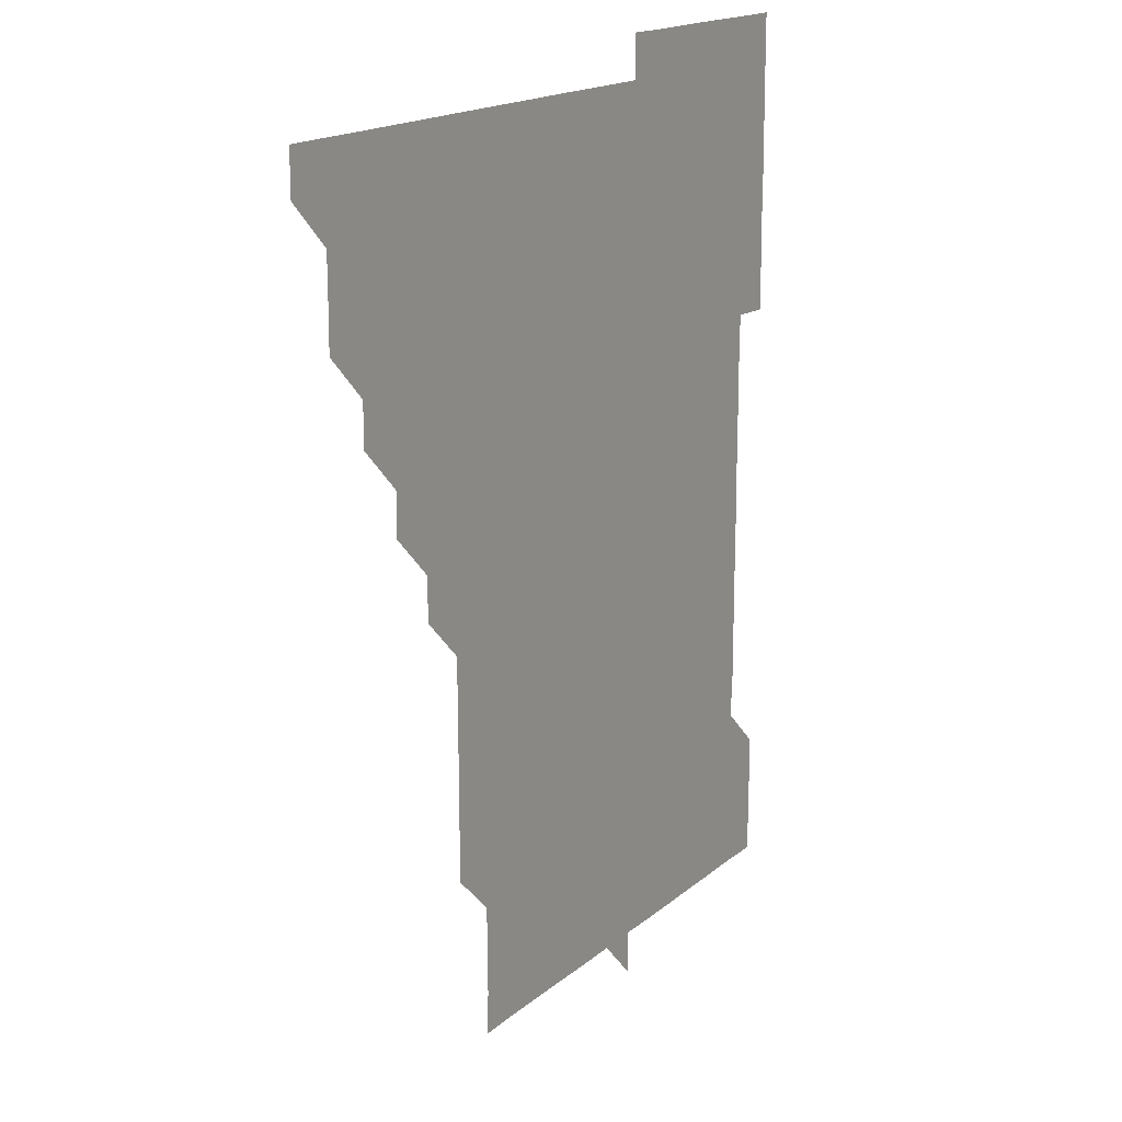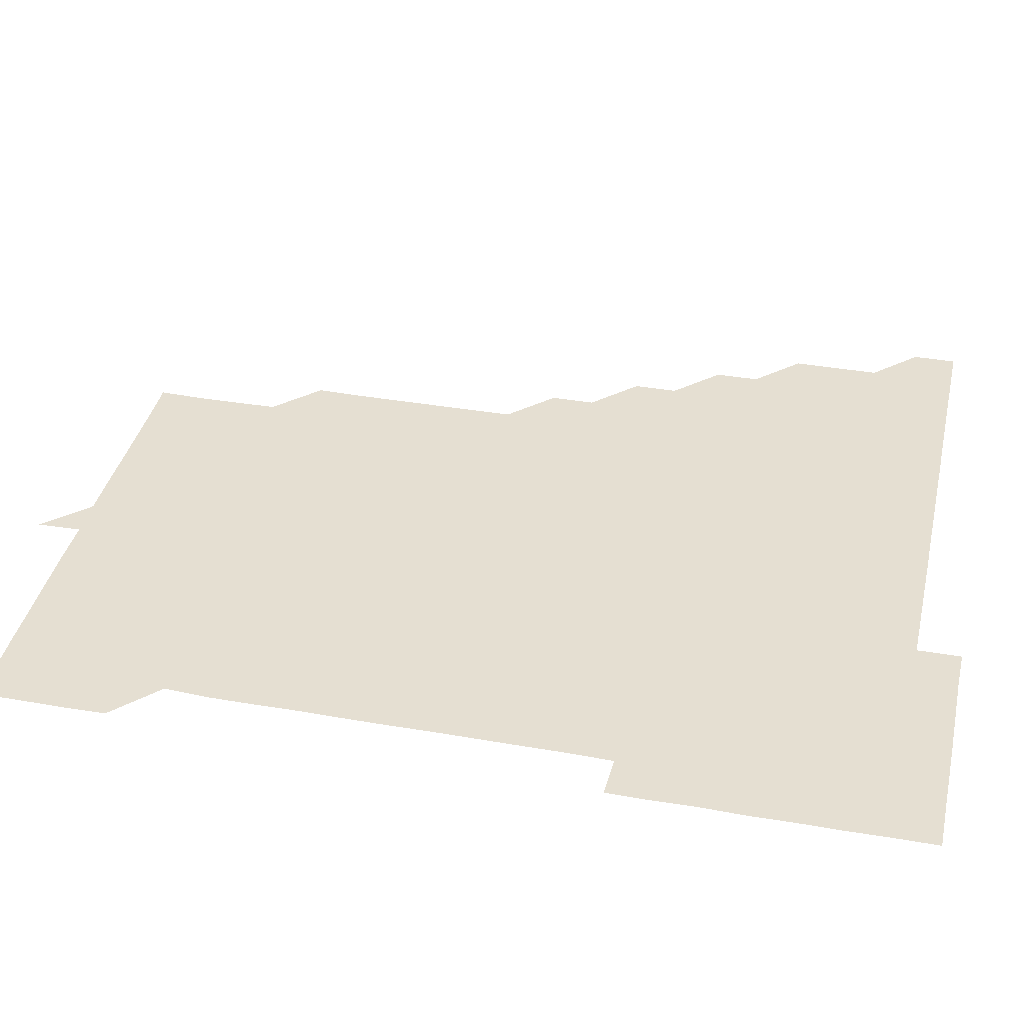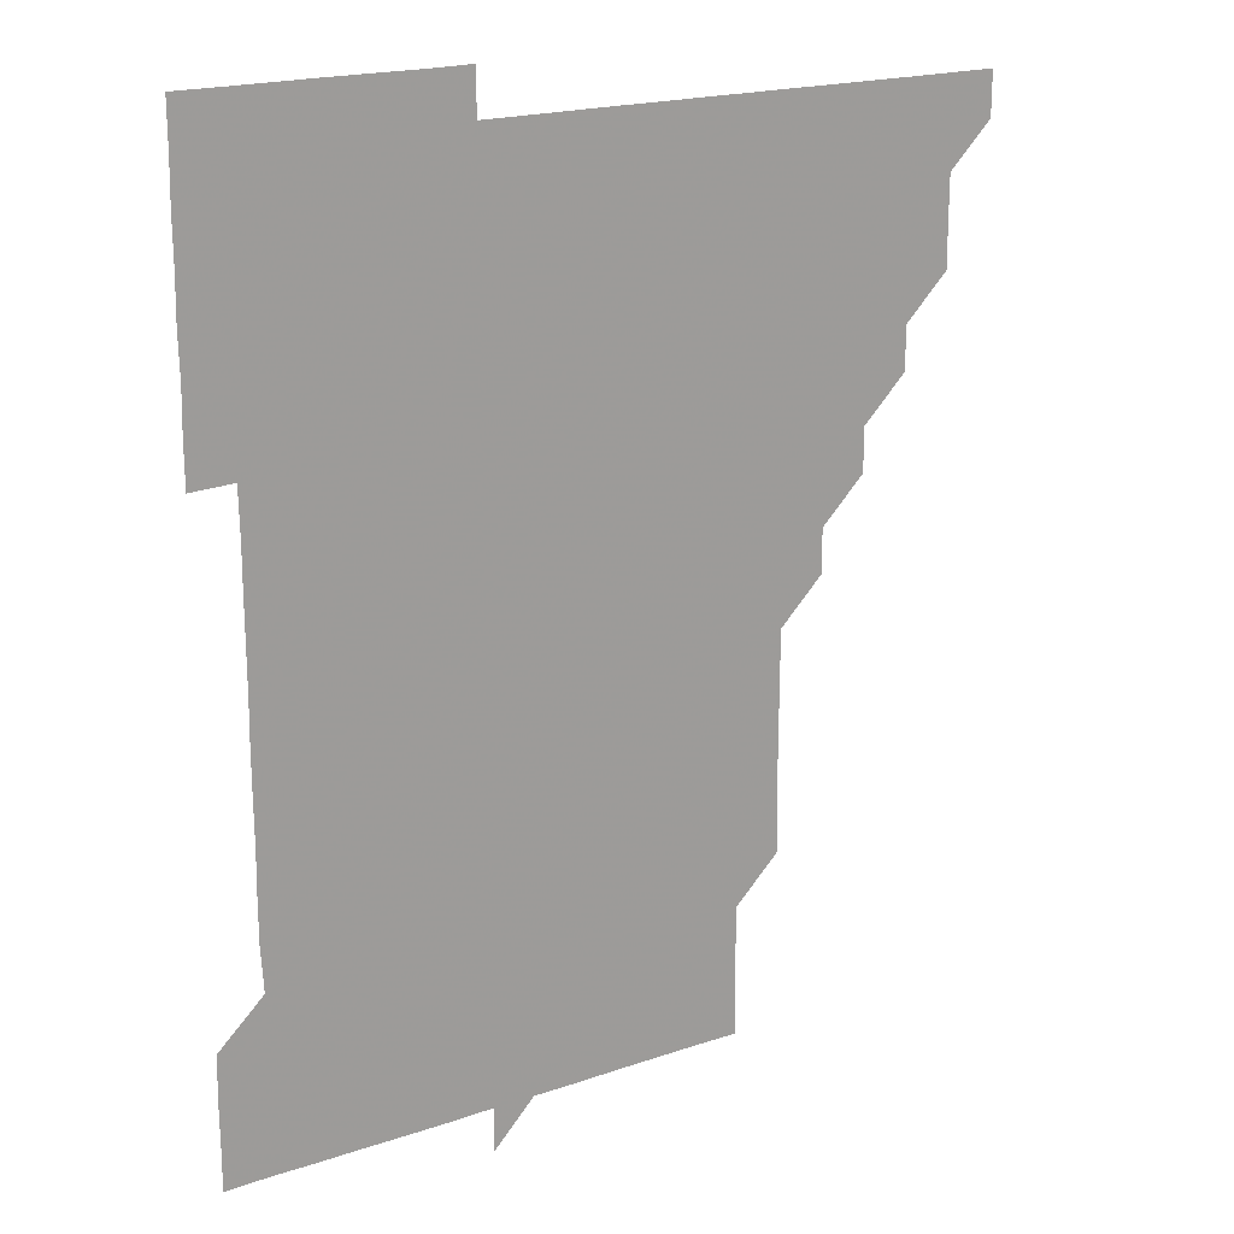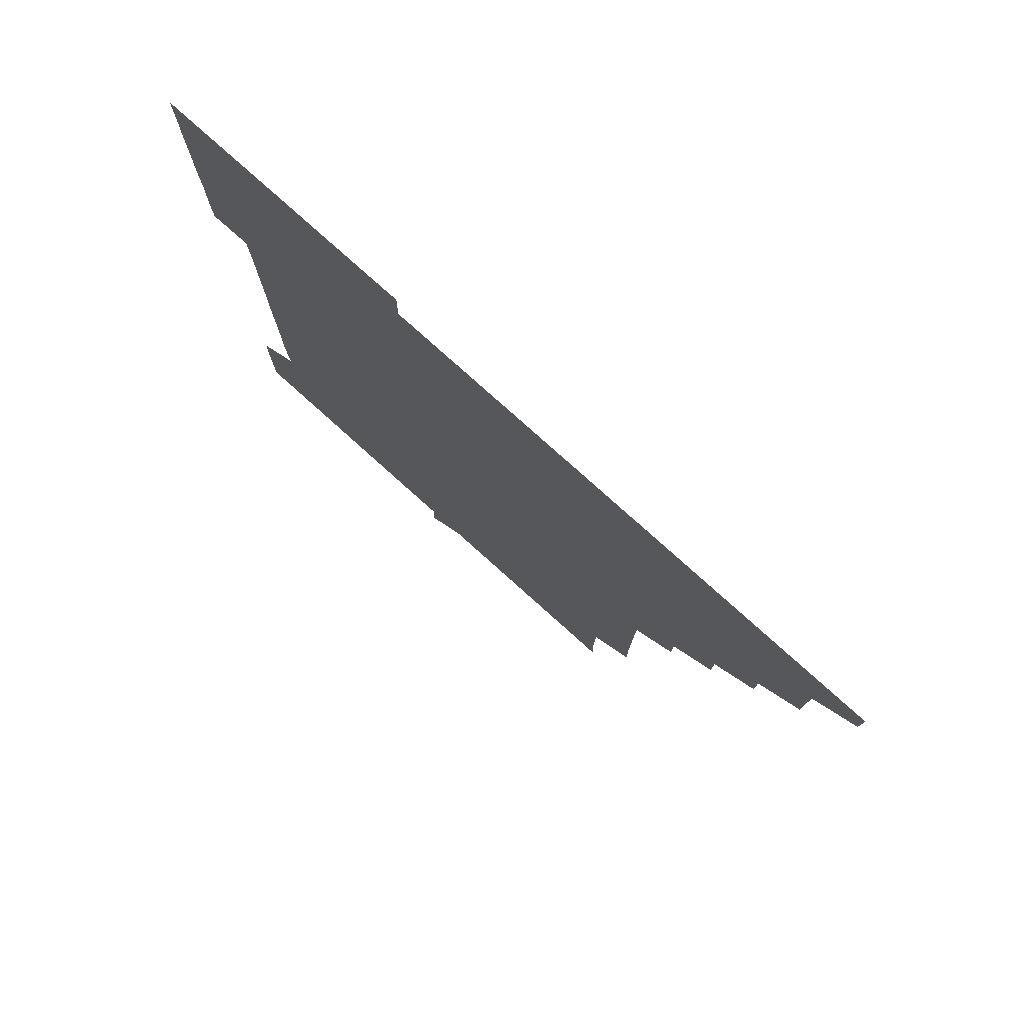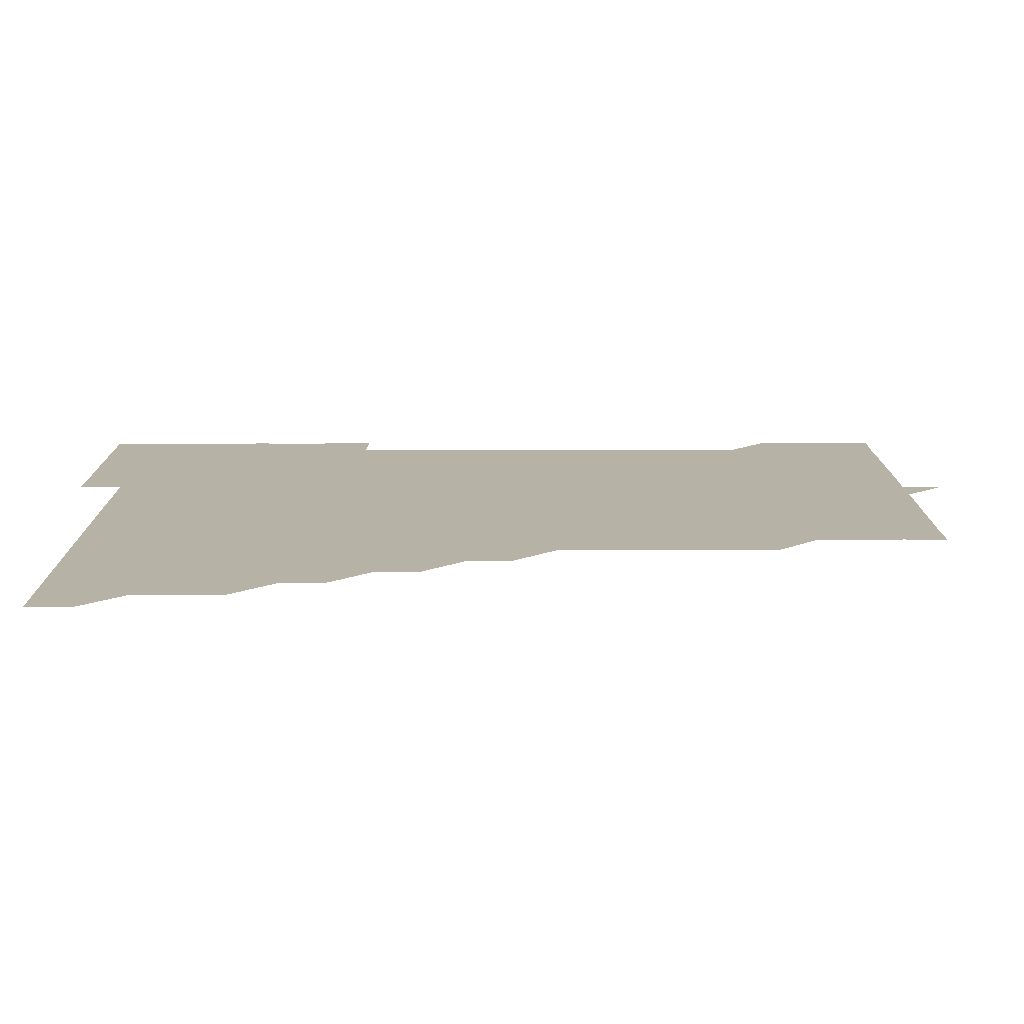
<metadata>
{"format":"obj","ext":"obj","renderer":"f3d","projection":"perspective","resolution":1024,"background":"white","views":[{"elev":17.0,"azim":-57.9,"up":"+Y"},{"elev":37.4,"azim":102.7,"up":"+Z"},{"elev":19.2,"azim":147.2,"up":"+Y"},{"elev":78.9,"azim":-138.1,"up":"+Y"},{"elev":12.4,"azim":-90.2,"up":"+Z"}]}
</metadata>
<code>
v 451 451 0
v 451 466 0
v 466 405.9 0
v 466.1 421 0
v 466 436 0
v 466 450.9 0
v 466 466 0
v 480.9 375.9 0
v 480.9 390.8 0
v 481.1 406.1 0
v 481 421 0
v 481 436 0
v 481 451 0
v 481 466 0
v 496 345.8 0
v 496 360.9 0
v 496.1 376.1 0
v 496.1 391.1 0
v 496 406 0
v 496 421 0
v 496 436 0
v 496 450.9 0
v 496 466 0
v 511 315.8 0
v 511 330.8 0
v 511.1 346.1 0
v 511 361 0
v 511.1 376.1 0
v 511 391 0
v 511 406 0
v 511 421 0
v 511 436 0
v 511 451 0
v 511 466 0
v 526 225.6 0
v 526.3 240.6 0
v 526.3 255.7 0
v 526.2 270.8 0
v 526.2 285.9 0
v 526 300.8 0
v 526 316.1 0
v 526 331 0
v 526.1 346.1 0
v 526 361 0
v 526 376 0
v 526 391 0
v 526 406 0
v 526 421 0
v 526 436 0
v 526 451 0
v 526 466.1 0
v 541 165.9 0
v 541.5 180.4 0
v 541.4 195.5 0
v 541.1 210.7 0
v 541 226.2 0
v 541.1 241.1 0
v 541 256 0
v 541 270.9 0
v 541 286 0
v 541 301 0
v 541 316 0
v 541 331.1 0
v 541 345.9 0
v 541 361 0
v 541.1 376.1 0
v 541 391 0
v 541.1 406 0
v 541 421 0
v 541 436 0
v 541 451 0
v 541 466.1 0
v 555.4 166.1 0
v 556.2 181.3 0
v 556 196 0
v 556.1 211.2 0
v 555.9 225.9 0
v 556 241.2 0
v 556 256.1 0
v 556.1 271.2 0
v 556 285.9 0
v 556 301 0
v 556 316.1 0
v 556 330.9 0
v 556 346.1 0
v 556 361 0
v 556 376 0
v 556 390.9 0
v 556 406 0
v 556 421 0
v 556 436 0
v 556 450.9 0
v 556 466.1 0
v 570.5 166 0
v 571 181.2 0
v 571 196.2 0
v 571 211.1 0
v 571 226.2 0
v 571.1 241.1 0
v 571 256.1 0
v 571 271.1 0
v 571 286 0
v 571 301.1 0
v 571 315.9 0
v 571 331.1 0
v 571 346 0
v 571 361 0
v 571 376.1 0
v 571 391 0
v 571 406 0
v 571 421 0
v 571 436 0
v 571 450.9 0
v 571 466.1 0
v 585.7 166 0
v 586.1 181.2 0
v 586.1 196 0
v 586 211 0
v 586 225.9 0
v 585.9 241.1 0
v 586 256 0
v 586.1 271.1 0
v 586 286 0
v 586 301 0
v 586 316 0
v 586 331.1 0
v 586 346.1 0
v 586 361 0
v 586 376 0
v 586 391 0
v 586 406 0
v 586 421 0
v 586 436 0
v 586 450.9 0
v 585.9 466.1 0
v 601 165.8 0
v 601 181 0
v 601 196.1 0
v 601 211 0
v 601 226.1 0
v 601 240.8 0
v 600.9 256 0
v 601.1 271.1 0
v 601 286 0
v 601 301 0
v 601 316.1 0
v 601 331 0
v 601 346 0
v 601 361 0
v 601 376 0
v 601 391 0
v 601 406 0
v 601 421 0
v 601 436 0
v 601 451 0
v 600.9 466 0
v 616.4 165.9 0
v 616 181.2 0
v 616 196.1 0
v 616 211.2 0
v 616 226 0
v 616.1 241 0
v 616 255.9 0
v 615.9 271.1 0
v 616 286.1 0
v 616.1 301 0
v 616 316 0
v 616 331.1 0
v 616 345.9 0
v 616 361.1 0
v 616 376 0
v 616 391.1 0
v 616 406 0
v 616 421 0
v 616 436 0
v 616 451 0
v 615.9 466 0
v 631 150.8 0
v 630.6 166 0
v 631 181 0
v 631 196.1 0
v 630.9 211.1 0
v 631 226.1 0
v 631 241.1 0
v 631 256 0
v 631 271.1 0
v 631 286 0
v 631 301.2 0
v 631 316.1 0
v 631 331 0
v 631 346 0
v 631 361.1 0
v 631 376 0
v 631 391 0
v 631 406 0
v 631 421 0
v 631 436 0
v 631.1 450.9 0
v 631 466 0
v 631 481.1 0
v 646.1 165.8 0
v 646 181.2 0
v 646 196.1 0
v 646 211 0
v 645.9 226 0
v 646 241.1 0
v 646 256 0
v 645.9 271.2 0
v 646 286 0
v 646 301 0
v 646 316 0
v 646 331 0
v 646 346.1 0
v 646 361 0
v 646 376 0
v 646 390.9 0
v 646 406 0
v 646 421 0
v 646 436 0
v 646 451 0
v 646 466 0
v 645.9 480.9 0
v 661.2 165.9 0
v 660.9 181 0
v 660.9 196 0
v 661 211.2 0
v 661 226 0
v 660.9 241.1 0
v 661 256.1 0
v 661 271 0
v 661 286.1 0
v 661 301 0
v 661.1 316 0
v 661 330.9 0
v 660.9 346.1 0
v 661 361.1 0
v 661 376 0
v 661 391.1 0
v 661 406 0
v 661 421 0
v 661 436 0
v 661 451 0
v 661 466 0
v 661 481 0
v 676.3 166 0
v 675.9 181.2 0
v 676 196.1 0
v 676 211.1 0
v 675.9 226.2 0
v 675.9 241.2 0
v 676 256 0
v 676 271 0
v 676 286 0
v 676 301 0
v 675.9 316.2 0
v 675.9 331.1 0
v 676 346 0
v 676 361 0
v 676 376.1 0
v 676 391.1 0
v 676 406 0
v 676 421.1 0
v 676 436 0
v 676 451 0
v 676 465.9 0
v 676 481.1 0
v 691.3 166 0
v 690.8 181.2 0
v 691.2 195.9 0
v 690.8 211.5 0
v 690.8 226 0
v 691 241.2 0
v 690.8 256.3 0
v 690.7 271.1 0
v 691 286 0
v 690.8 301.3 0
v 690.9 316 0
v 691 331 0
v 691 346.1 0
v 690.9 361.1 0
v 690.8 376.2 0
v 691 391 0
v 690.9 406.1 0
v 691 421 0
v 690.9 436.1 0
v 691 451 0
v 691 466 0
v 691 481 0
v 706.3 166.2 0
v 705.9 181.2 0
v 705.9 196.4 0
v 706.4 210.9 0
v 705.1 225.1 0
v 706 240.6 0
v 706.1 255.5 0
v 705.9 270.6 0
v 706 285.7 0
v 706.1 300.6 0
v 705.9 315.6 0
v 706 330.7 0
v 706 345.8 0
v 706 360.7 0
v 706.4 376.4 0
v 705.8 391.3 0
v 705.9 406 0
v 705.7 421.3 0
v 705.8 435.9 0
v 705.8 451 0
v 706 465.9 0
v 706 481 0
v 721 165.9 0
v 721 180.7 0
v 721.1 195.7 0
v 720.8 210.3 0
v 721.1 375.8 0
v 721.2 390.6 0
v 720.9 405.6 0
v 721.3 420.8 0
v 721.1 435.8 0
v 721.2 450.9 0
v 720.9 465.9 0
v 721 481 0
v 721 496 0
f 5 6 1
f 1 6 2
f 6 7 2
f 9 10 3
f 3 10 4
f 10 11 4
f 4 11 5
f 11 12 5
f 5 12 6
f 12 13 6
f 6 13 7
f 13 14 7
f 16 17 8
f 8 17 9
f 17 18 9
f 9 18 10
f 18 19 10
f 10 19 11
f 19 20 11
f 11 20 12
f 20 21 12
f 12 21 13
f 21 22 13
f 13 22 14
f 22 23 14
f 25 26 15
f 15 26 16
f 26 27 16
f 16 27 17
f 27 28 17
f 17 28 18
f 28 29 18
f 18 29 19
f 29 30 19
f 19 30 20
f 30 31 20
f 20 31 21
f 31 32 21
f 21 32 22
f 32 33 22
f 22 33 23
f 33 34 23
f 40 41 24
f 24 41 25
f 41 42 25
f 25 42 26
f 42 43 26
f 26 43 27
f 43 44 27
f 27 44 28
f 44 45 28
f 28 45 29
f 45 46 29
f 29 46 30
f 46 47 30
f 30 47 31
f 47 48 31
f 31 48 32
f 48 49 32
f 32 49 33
f 49 50 33
f 33 50 34
f 50 51 34
f 55 56 35
f 35 56 36
f 56 57 36
f 36 57 37
f 57 58 37
f 37 58 38
f 58 59 38
f 38 59 39
f 59 60 39
f 39 60 40
f 60 61 40
f 40 61 41
f 61 62 41
f 41 62 42
f 62 63 42
f 42 63 43
f 63 64 43
f 43 64 44
f 64 65 44
f 44 65 45
f 65 66 45
f 45 66 46
f 66 67 46
f 46 67 47
f 67 68 47
f 47 68 48
f 68 69 48
f 48 69 49
f 69 70 49
f 49 70 50
f 70 71 50
f 50 71 51
f 71 72 51
f 52 73 53
f 73 74 53
f 53 74 54
f 74 75 54
f 54 75 55
f 75 76 55
f 55 76 56
f 76 77 56
f 56 77 57
f 77 78 57
f 57 78 58
f 78 79 58
f 58 79 59
f 79 80 59
f 59 80 60
f 80 81 60
f 60 81 61
f 81 82 61
f 61 82 62
f 82 83 62
f 62 83 63
f 83 84 63
f 63 84 64
f 84 85 64
f 64 85 65
f 85 86 65
f 65 86 66
f 86 87 66
f 66 87 67
f 87 88 67
f 67 88 68
f 88 89 68
f 68 89 69
f 89 90 69
f 69 90 70
f 90 91 70
f 70 91 71
f 91 92 71
f 71 92 72
f 92 93 72
f 73 94 74
f 94 95 74
f 74 95 75
f 95 96 75
f 75 96 76
f 96 97 76
f 76 97 77
f 97 98 77
f 77 98 78
f 98 99 78
f 78 99 79
f 99 100 79
f 79 100 80
f 100 101 80
f 80 101 81
f 101 102 81
f 81 102 82
f 102 103 82
f 82 103 83
f 103 104 83
f 83 104 84
f 104 105 84
f 84 105 85
f 105 106 85
f 85 106 86
f 106 107 86
f 86 107 87
f 107 108 87
f 87 108 88
f 108 109 88
f 88 109 89
f 109 110 89
f 89 110 90
f 110 111 90
f 90 111 91
f 111 112 91
f 91 112 92
f 112 113 92
f 92 113 93
f 113 114 93
f 94 115 95
f 115 116 95
f 95 116 96
f 116 117 96
f 96 117 97
f 117 118 97
f 97 118 98
f 118 119 98
f 98 119 99
f 119 120 99
f 99 120 100
f 120 121 100
f 100 121 101
f 121 122 101
f 101 122 102
f 122 123 102
f 102 123 103
f 123 124 103
f 103 124 104
f 124 125 104
f 104 125 105
f 125 126 105
f 105 126 106
f 126 127 106
f 106 127 107
f 127 128 107
f 107 128 108
f 128 129 108
f 108 129 109
f 129 130 109
f 109 130 110
f 130 131 110
f 110 131 111
f 131 132 111
f 111 132 112
f 132 133 112
f 112 133 113
f 133 134 113
f 113 134 114
f 134 135 114
f 115 136 116
f 136 137 116
f 116 137 117
f 137 138 117
f 117 138 118
f 138 139 118
f 118 139 119
f 139 140 119
f 119 140 120
f 140 141 120
f 120 141 121
f 141 142 121
f 121 142 122
f 142 143 122
f 122 143 123
f 143 144 123
f 123 144 124
f 144 145 124
f 124 145 125
f 145 146 125
f 125 146 126
f 146 147 126
f 126 147 127
f 147 148 127
f 127 148 128
f 148 149 128
f 128 149 129
f 149 150 129
f 129 150 130
f 150 151 130
f 130 151 131
f 151 152 131
f 131 152 132
f 152 153 132
f 132 153 133
f 153 154 133
f 133 154 134
f 154 155 134
f 134 155 135
f 155 156 135
f 136 157 137
f 157 158 137
f 137 158 138
f 158 159 138
f 138 159 139
f 159 160 139
f 139 160 140
f 160 161 140
f 140 161 141
f 161 162 141
f 141 162 142
f 162 163 142
f 142 163 143
f 163 164 143
f 143 164 144
f 164 165 144
f 144 165 145
f 165 166 145
f 145 166 146
f 166 167 146
f 146 167 147
f 167 168 147
f 147 168 148
f 168 169 148
f 148 169 149
f 169 170 149
f 149 170 150
f 170 171 150
f 150 171 151
f 171 172 151
f 151 172 152
f 172 173 152
f 152 173 153
f 173 174 153
f 153 174 154
f 174 175 154
f 154 175 155
f 175 176 155
f 155 176 156
f 176 177 156
f 178 179 157
f 157 179 158
f 179 180 158
f 158 180 159
f 180 181 159
f 159 181 160
f 181 182 160
f 160 182 161
f 182 183 161
f 161 183 162
f 183 184 162
f 162 184 163
f 184 185 163
f 163 185 164
f 185 186 164
f 164 186 165
f 186 187 165
f 165 187 166
f 187 188 166
f 166 188 167
f 188 189 167
f 167 189 168
f 189 190 168
f 168 190 169
f 190 191 169
f 169 191 170
f 191 192 170
f 170 192 171
f 192 193 171
f 171 193 172
f 193 194 172
f 172 194 173
f 194 195 173
f 173 195 174
f 195 196 174
f 174 196 175
f 196 197 175
f 175 197 176
f 197 198 176
f 176 198 177
f 198 199 177
f 179 201 180
f 201 202 180
f 180 202 181
f 202 203 181
f 181 203 182
f 203 204 182
f 182 204 183
f 204 205 183
f 183 205 184
f 205 206 184
f 184 206 185
f 206 207 185
f 185 207 186
f 207 208 186
f 186 208 187
f 208 209 187
f 187 209 188
f 209 210 188
f 188 210 189
f 210 211 189
f 189 211 190
f 211 212 190
f 190 212 191
f 212 213 191
f 191 213 192
f 213 214 192
f 192 214 193
f 214 215 193
f 193 215 194
f 215 216 194
f 194 216 195
f 216 217 195
f 195 217 196
f 217 218 196
f 196 218 197
f 218 219 197
f 197 219 198
f 219 220 198
f 198 220 199
f 220 221 199
f 199 221 200
f 221 222 200
f 201 223 202
f 223 224 202
f 202 224 203
f 224 225 203
f 203 225 204
f 225 226 204
f 204 226 205
f 226 227 205
f 205 227 206
f 227 228 206
f 206 228 207
f 228 229 207
f 207 229 208
f 229 230 208
f 208 230 209
f 230 231 209
f 209 231 210
f 231 232 210
f 210 232 211
f 232 233 211
f 211 233 212
f 233 234 212
f 212 234 213
f 234 235 213
f 213 235 214
f 235 236 214
f 214 236 215
f 236 237 215
f 215 237 216
f 237 238 216
f 216 238 217
f 238 239 217
f 217 239 218
f 239 240 218
f 218 240 219
f 240 241 219
f 219 241 220
f 241 242 220
f 220 242 221
f 242 243 221
f 221 243 222
f 243 244 222
f 223 245 224
f 245 246 224
f 224 246 225
f 246 247 225
f 225 247 226
f 247 248 226
f 226 248 227
f 248 249 227
f 227 249 228
f 249 250 228
f 228 250 229
f 250 251 229
f 229 251 230
f 251 252 230
f 230 252 231
f 252 253 231
f 231 253 232
f 253 254 232
f 232 254 233
f 254 255 233
f 233 255 234
f 255 256 234
f 234 256 235
f 256 257 235
f 235 257 236
f 257 258 236
f 236 258 237
f 258 259 237
f 237 259 238
f 259 260 238
f 238 260 239
f 260 261 239
f 239 261 240
f 261 262 240
f 240 262 241
f 262 263 241
f 241 263 242
f 263 264 242
f 242 264 243
f 264 265 243
f 243 265 244
f 265 266 244
f 245 267 246
f 267 268 246
f 246 268 247
f 268 269 247
f 247 269 248
f 269 270 248
f 248 270 249
f 270 271 249
f 249 271 250
f 271 272 250
f 250 272 251
f 272 273 251
f 251 273 252
f 273 274 252
f 252 274 253
f 274 275 253
f 253 275 254
f 275 276 254
f 254 276 255
f 276 277 255
f 255 277 256
f 277 278 256
f 256 278 257
f 278 279 257
f 257 279 258
f 279 280 258
f 258 280 259
f 280 281 259
f 259 281 260
f 281 282 260
f 260 282 261
f 282 283 261
f 261 283 262
f 283 284 262
f 262 284 263
f 284 285 263
f 263 285 264
f 285 286 264
f 264 286 265
f 286 287 265
f 265 287 266
f 287 288 266
f 267 289 268
f 289 290 268
f 268 290 269
f 290 291 269
f 269 291 270
f 291 292 270
f 270 292 271
f 292 293 271
f 271 293 272
f 293 294 272
f 272 294 273
f 294 295 273
f 273 295 274
f 295 296 274
f 274 296 275
f 296 297 275
f 275 297 276
f 297 298 276
f 276 298 277
f 298 299 277
f 277 299 278
f 299 300 278
f 278 300 279
f 300 301 279
f 279 301 280
f 301 302 280
f 280 302 281
f 302 303 281
f 281 303 282
f 303 304 282
f 282 304 283
f 304 305 283
f 283 305 284
f 305 306 284
f 284 306 285
f 306 307 285
f 285 307 286
f 307 308 286
f 286 308 287
f 308 309 287
f 287 309 288
f 309 310 288
f 289 311 290
f 311 312 290
f 290 312 291
f 312 313 291
f 291 313 292
f 313 314 292
f 292 314 293
f 303 315 304
f 315 316 304
f 304 316 305
f 316 317 305
f 305 317 306
f 317 318 306
f 306 318 307
f 318 319 307
f 307 319 308
f 319 320 308
f 308 320 309
f 320 321 309
f 309 321 310
f 321 322 310

</code>
